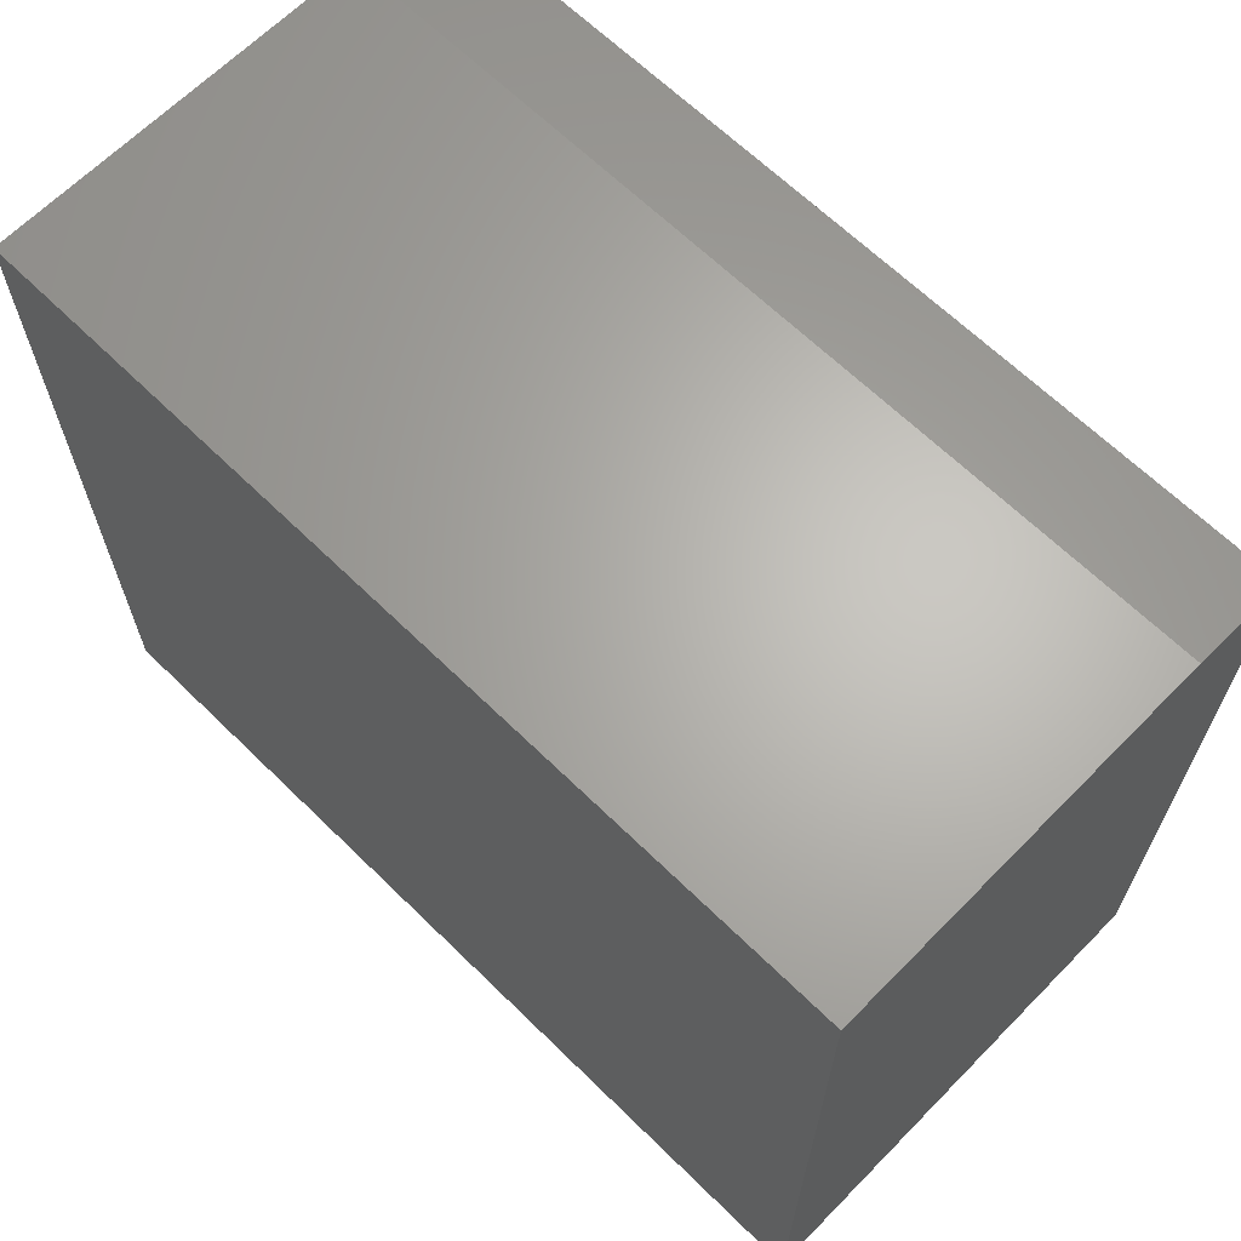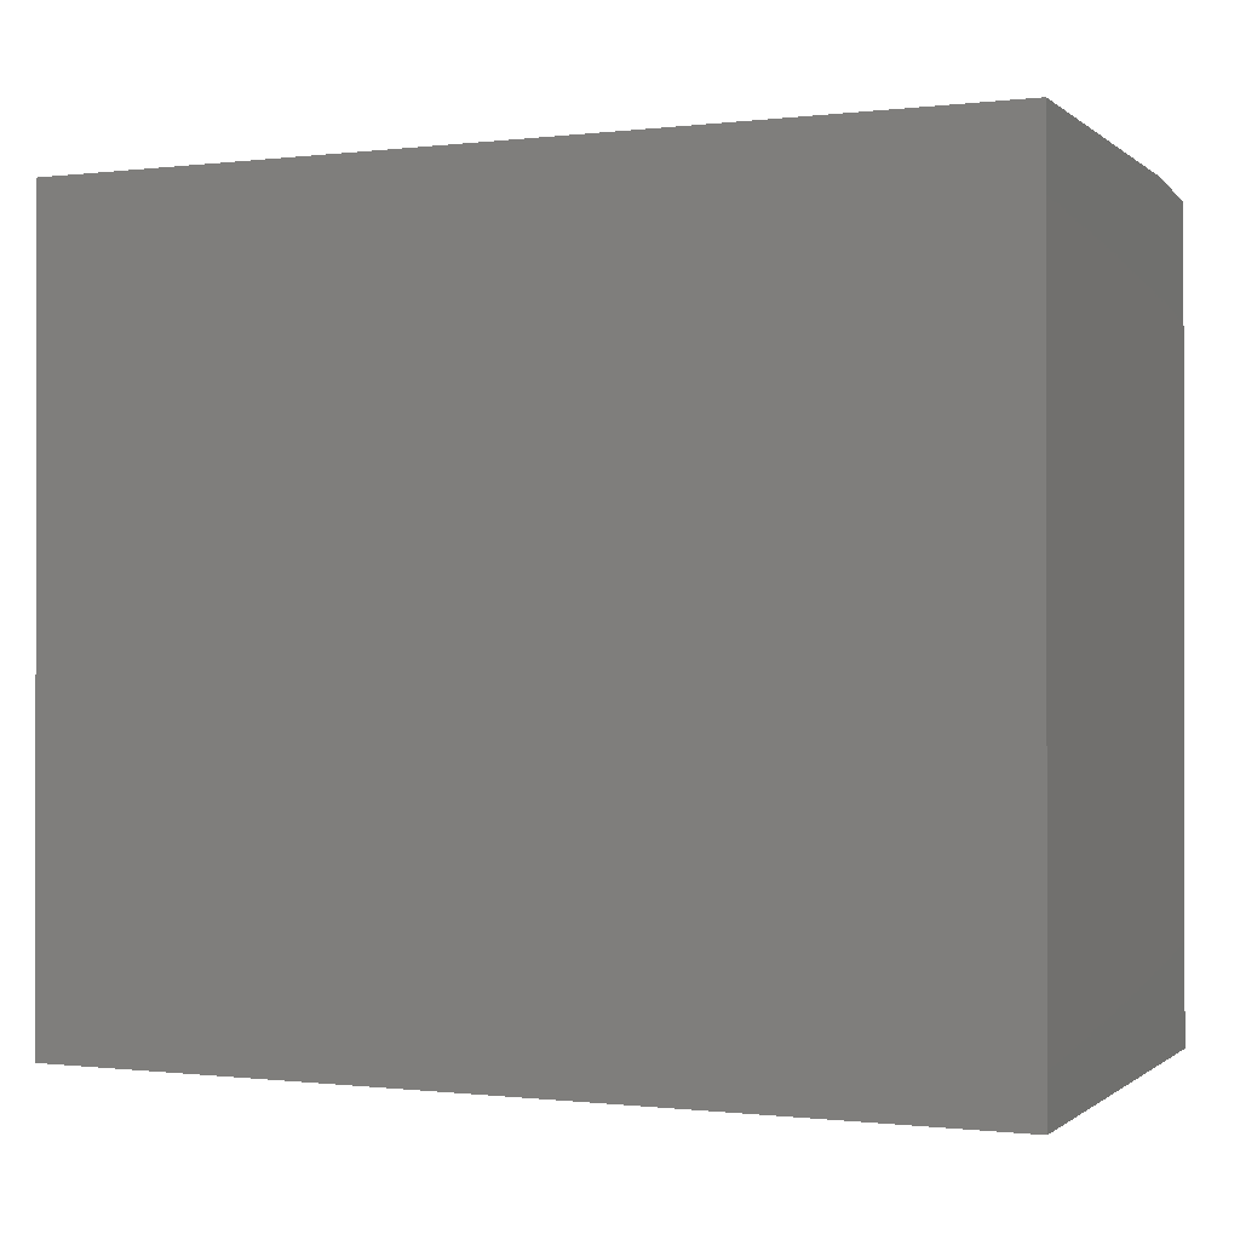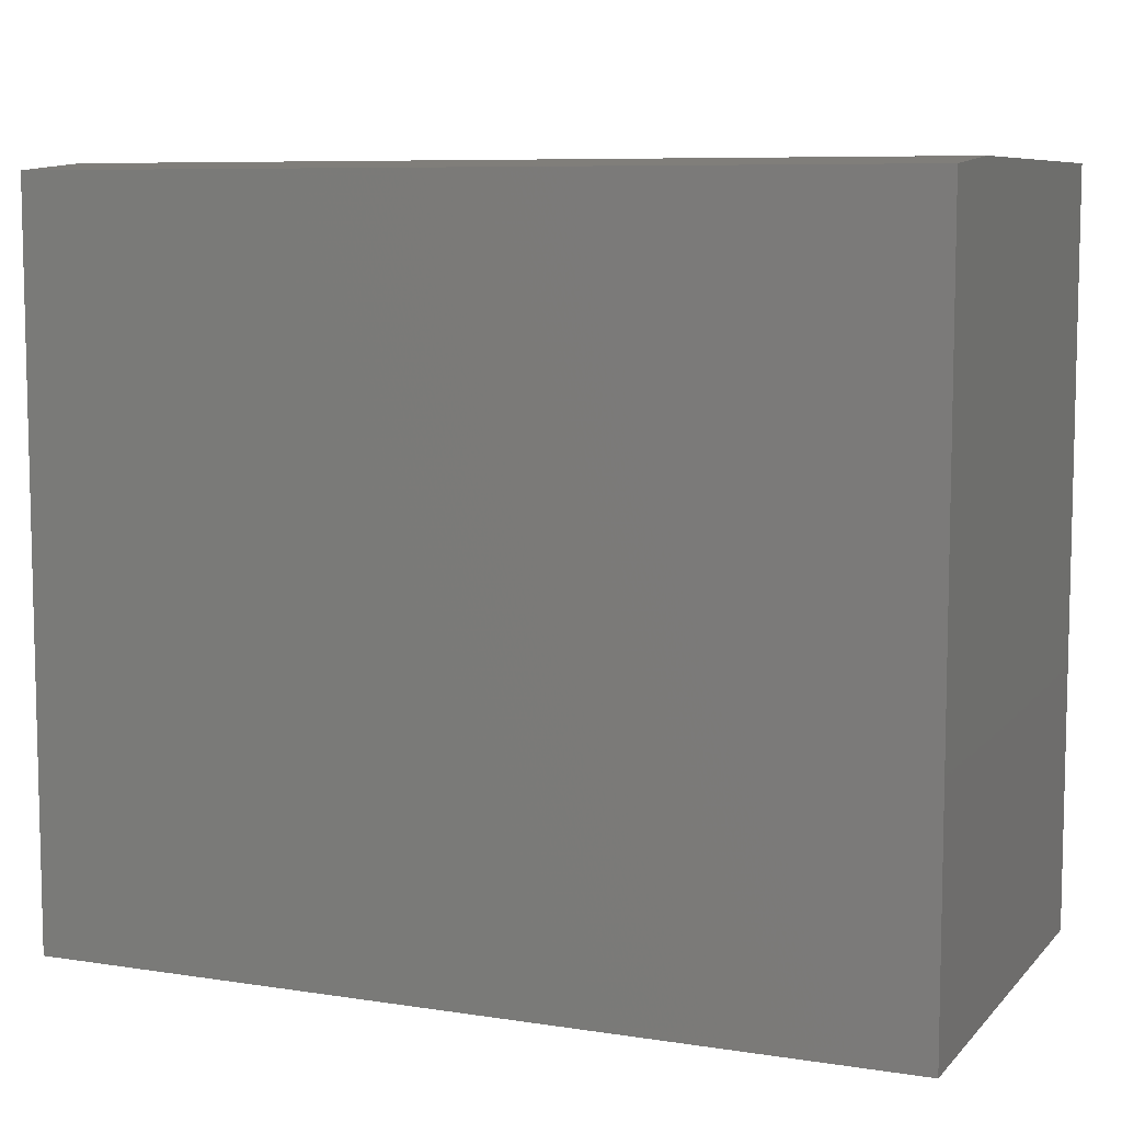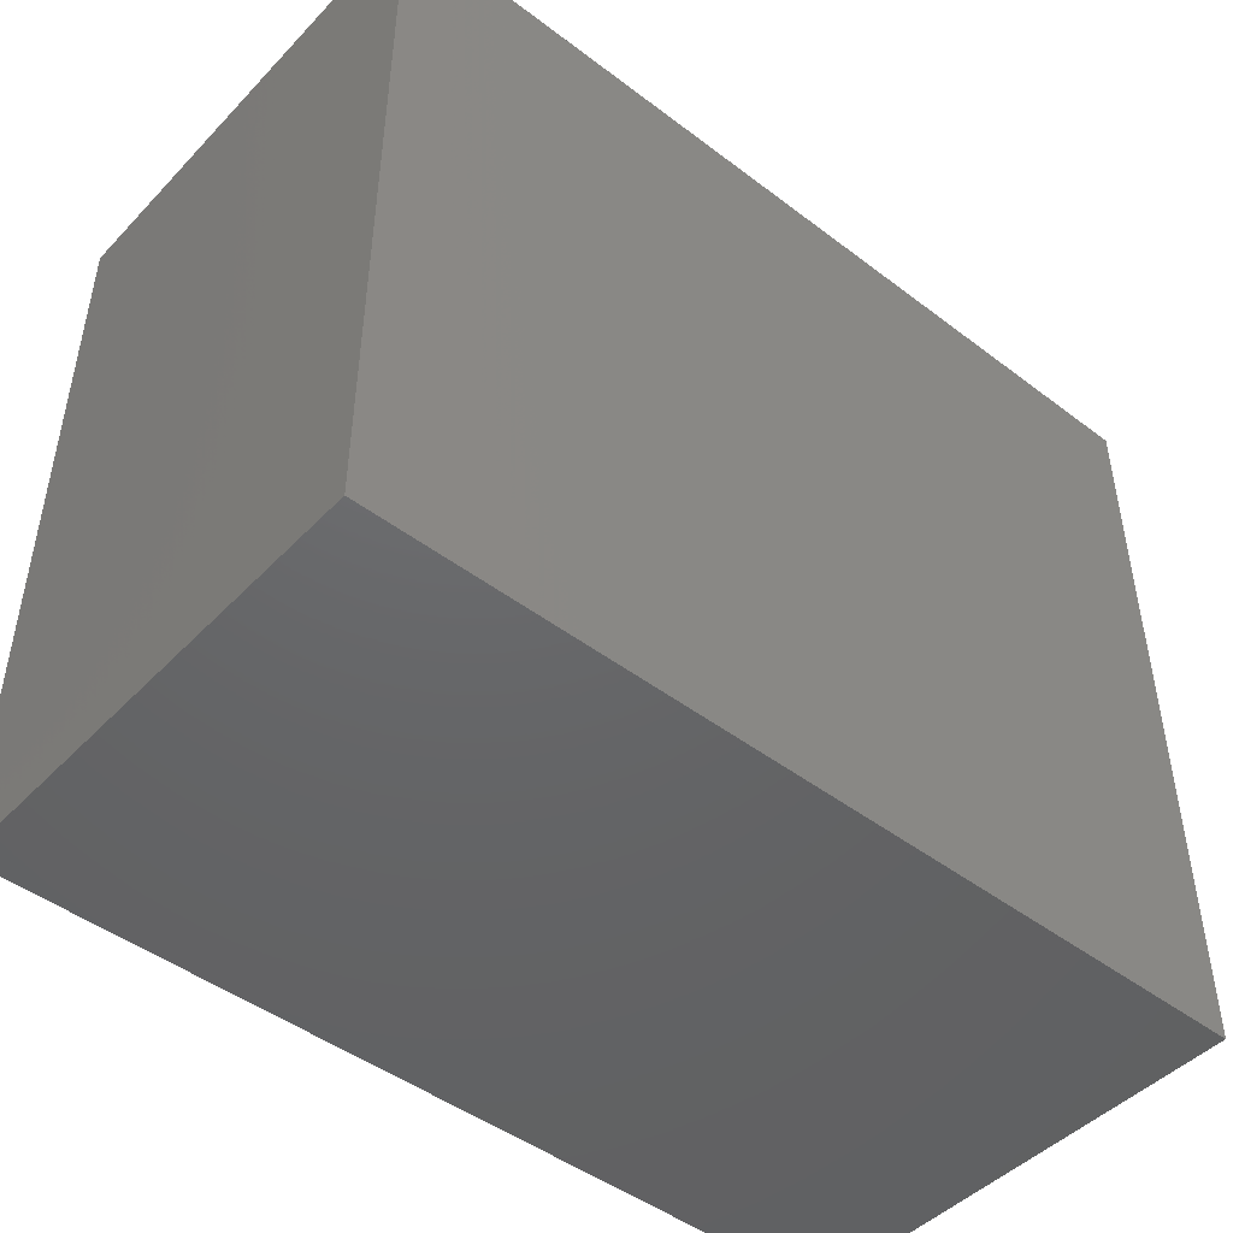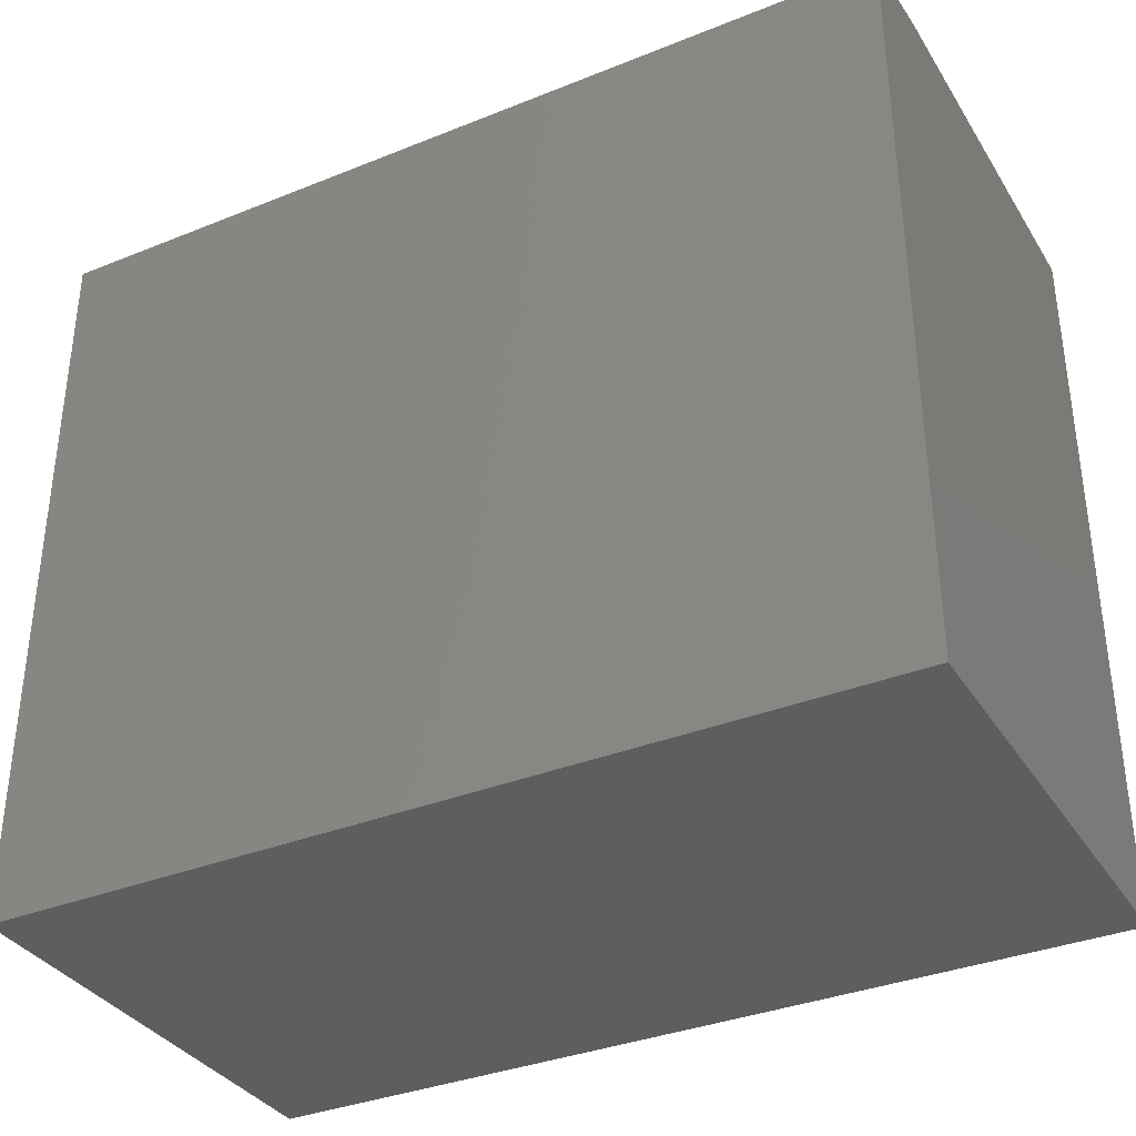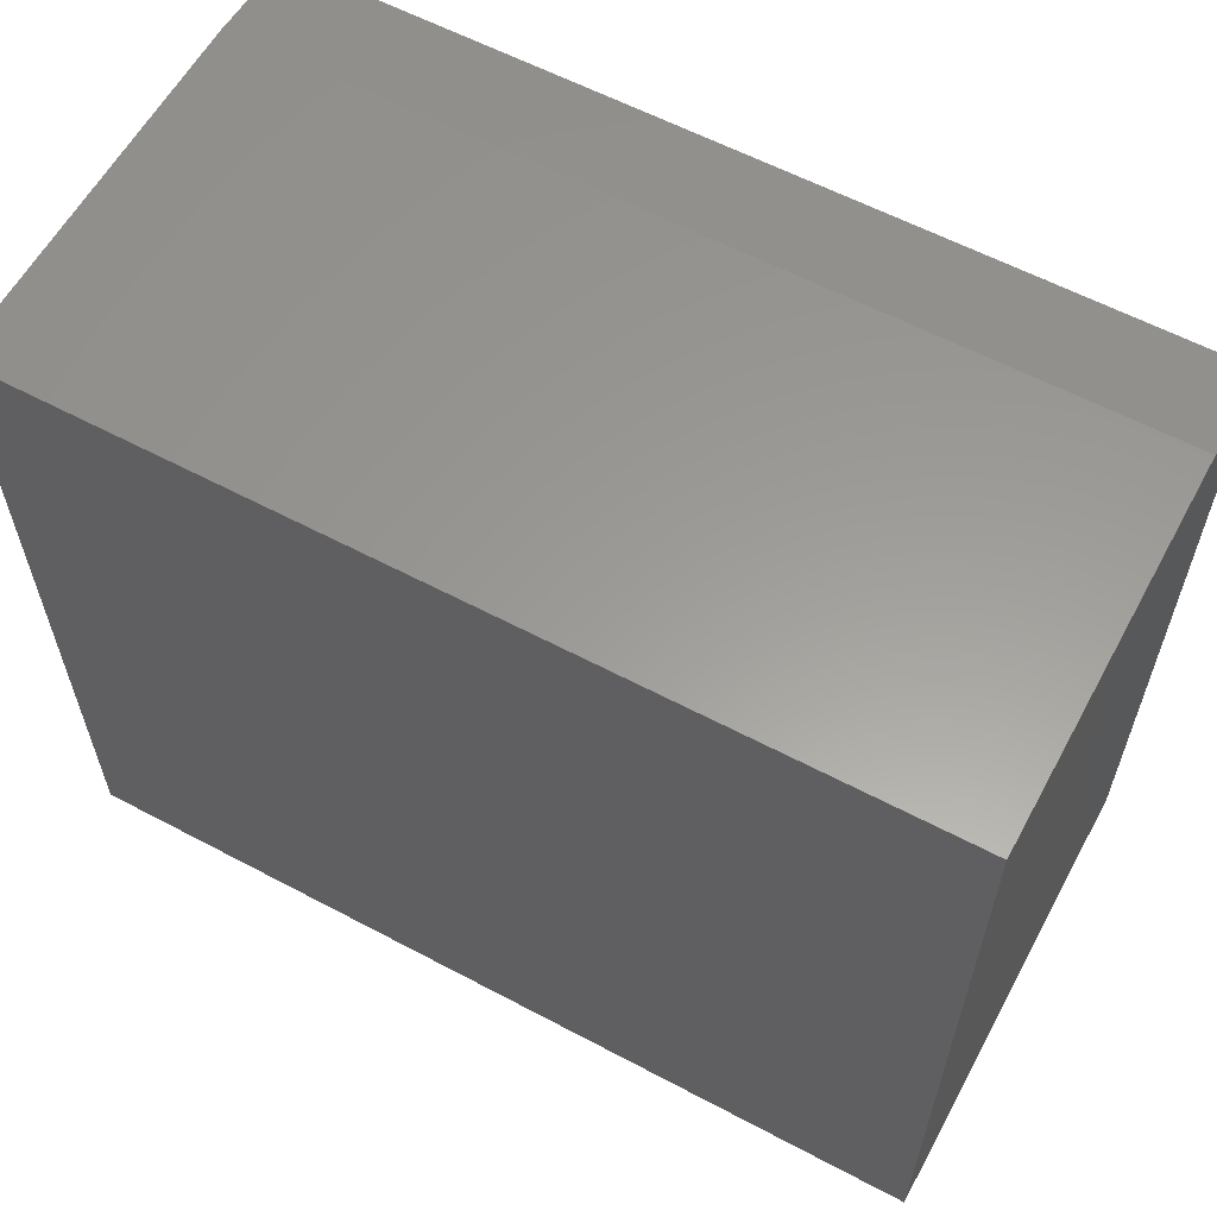
<metadata>
{"format":"stl","ext":"stl","renderer":"f3d","projection":"perspective","resolution":1024,"background":"white","views":[{"elev":65.3,"azim":-135.5,"up":"+Y"},{"elev":-0.5,"azim":-156.6,"up":"+Y"},{"elev":7.9,"azim":23.2,"up":"+Y"},{"elev":-46.6,"azim":-40.8,"up":"+Y"},{"elev":-35.2,"azim":28.1,"up":"+Y"},{"elev":60.0,"azim":-151.5,"up":"+Y"}]}
</metadata>
<code>
# stl→obj: 10 verts, 16 faces
v -0.4219 0 -0.2109
v -0.4219 2.087e-17 0.165
v 0.4531 4.857e-17 -0.2109
v 0.4531 6.944e-17 0.165
v -0.4219 -0.75 -0.2109
v -0.4219 -0.75 0.2588
v -0.4219 -0.007812 0.2588
v 0.4531 -0.75 0.2588
v 0.4531 -0.007812 0.2588
v 0.4531 -0.75 -0.2109
f 1 2 3
f 3 2 4
f 5 6 1
f 1 6 7
f 1 7 2
f 8 9 6
f 6 9 7
f 8 10 9
f 9 10 3
f 9 3 4
f 9 4 7
f 7 4 2
f 5 10 6
f 6 10 8
f 5 1 10
f 10 1 3

</code>
